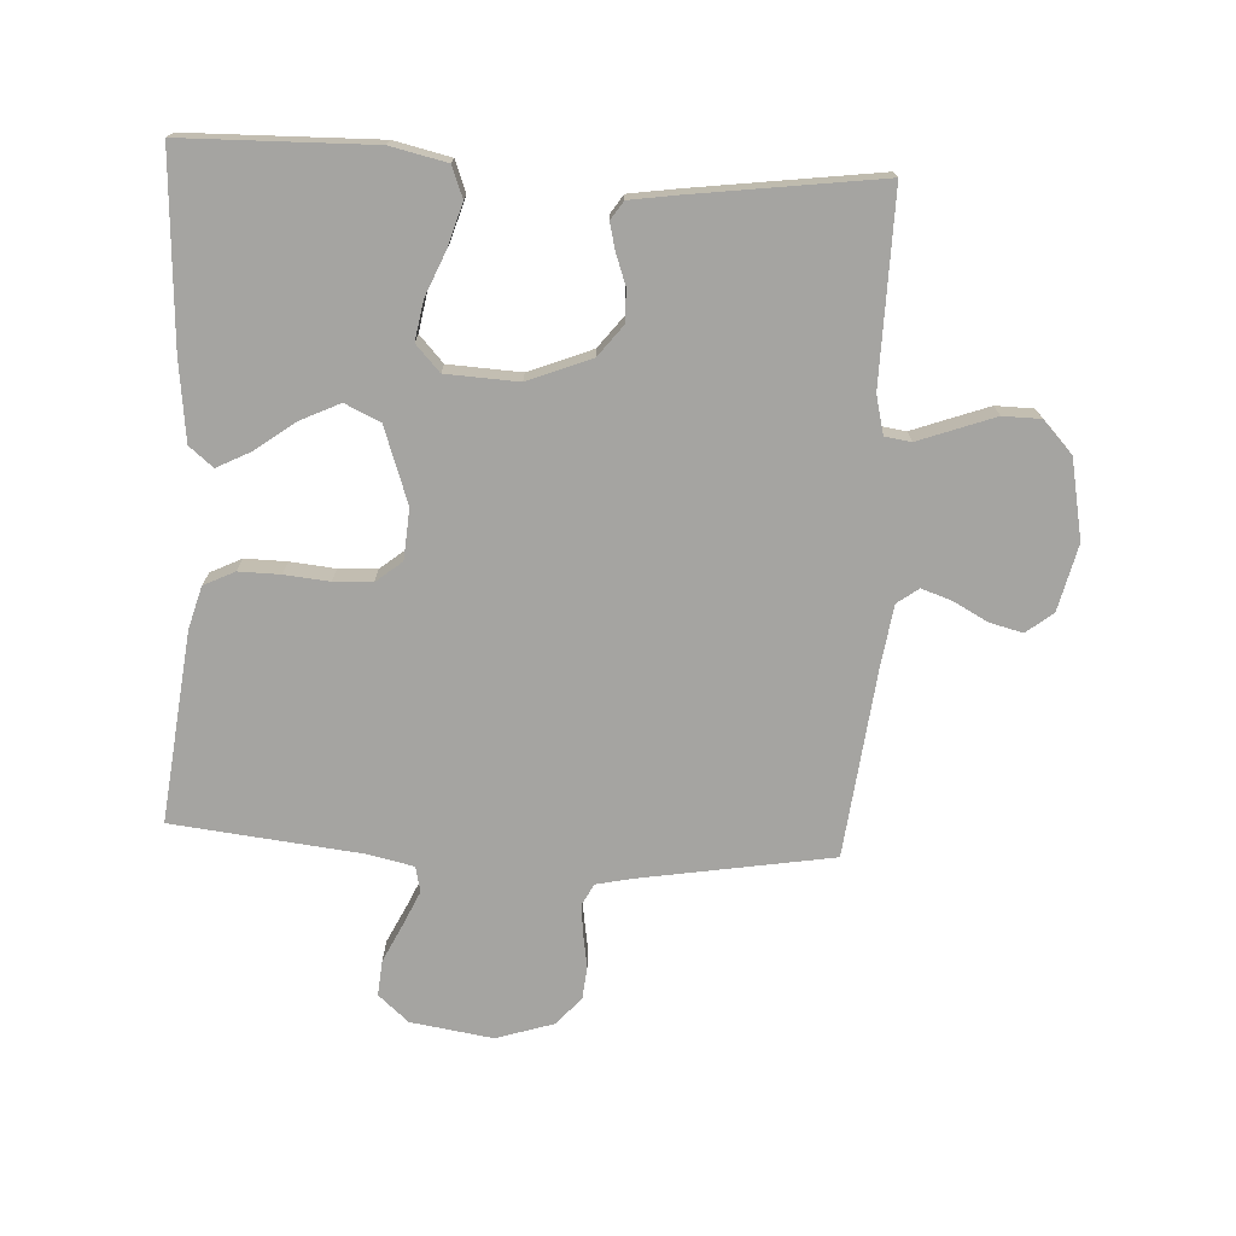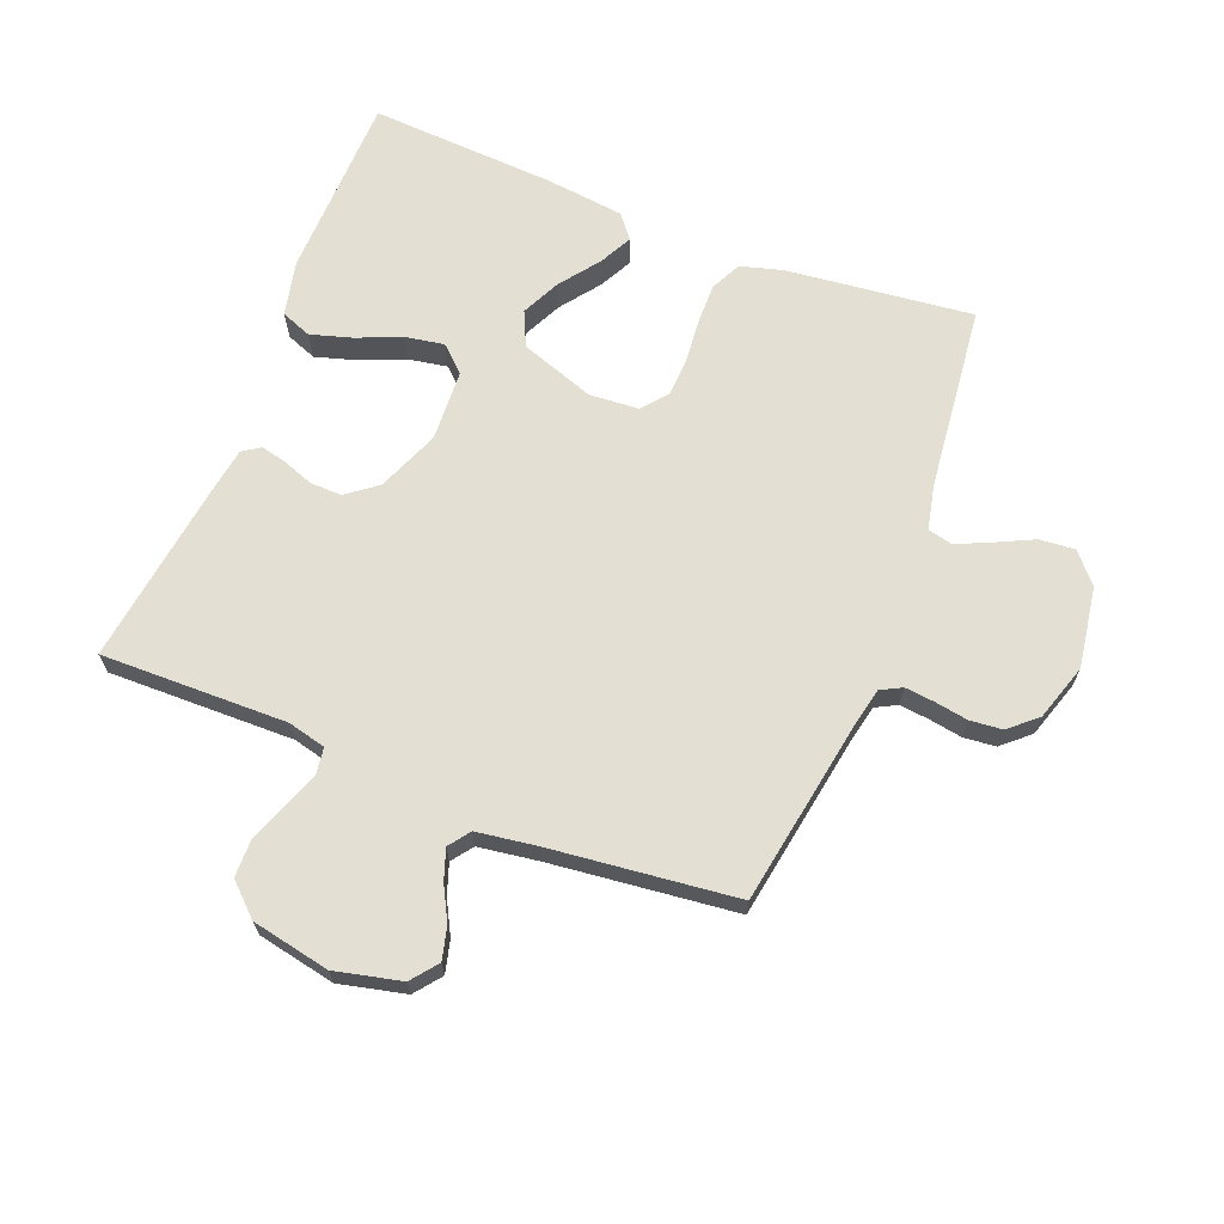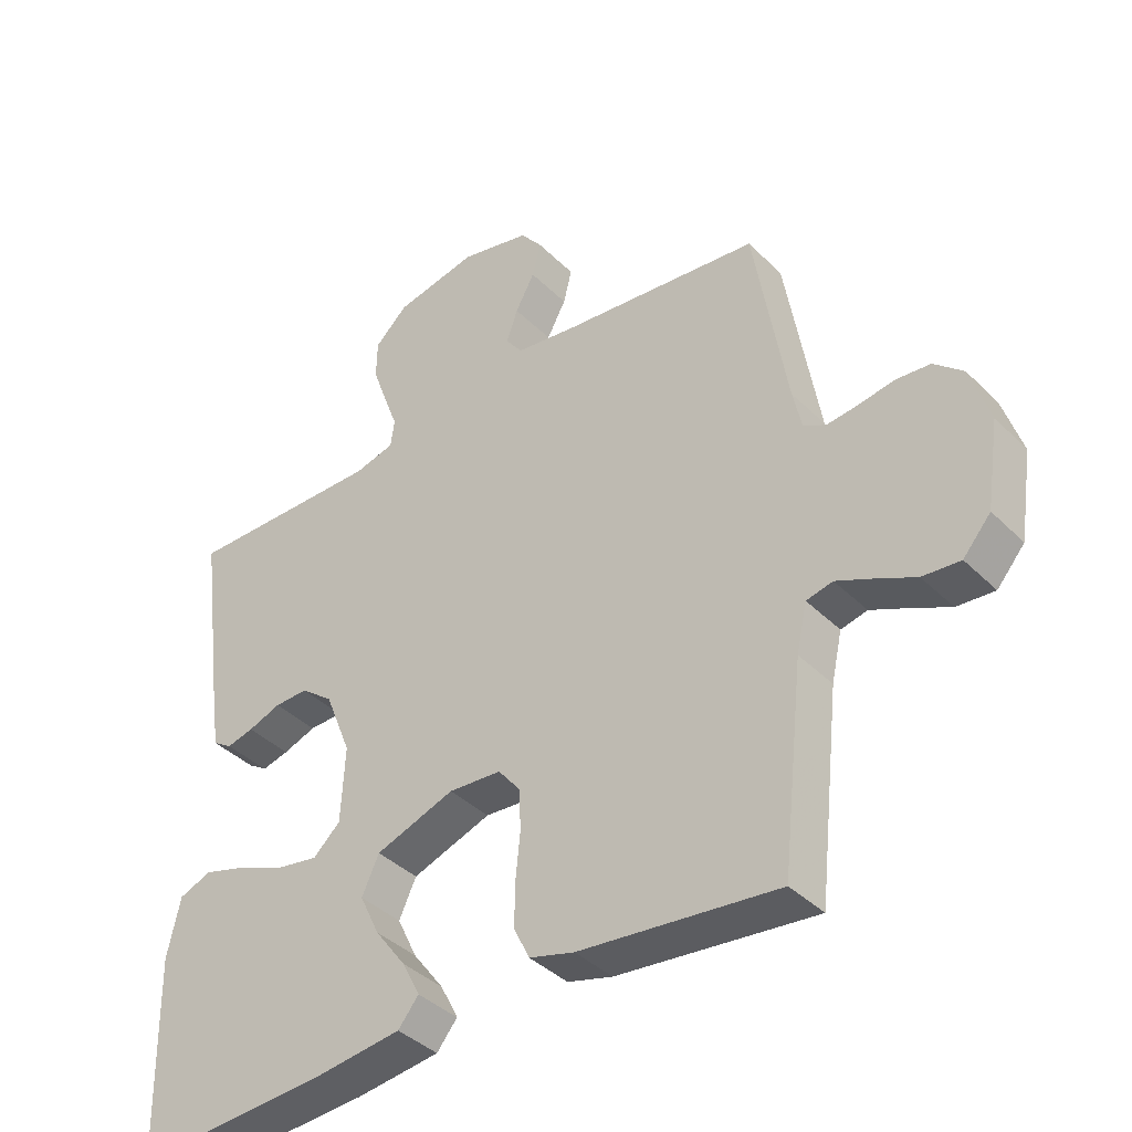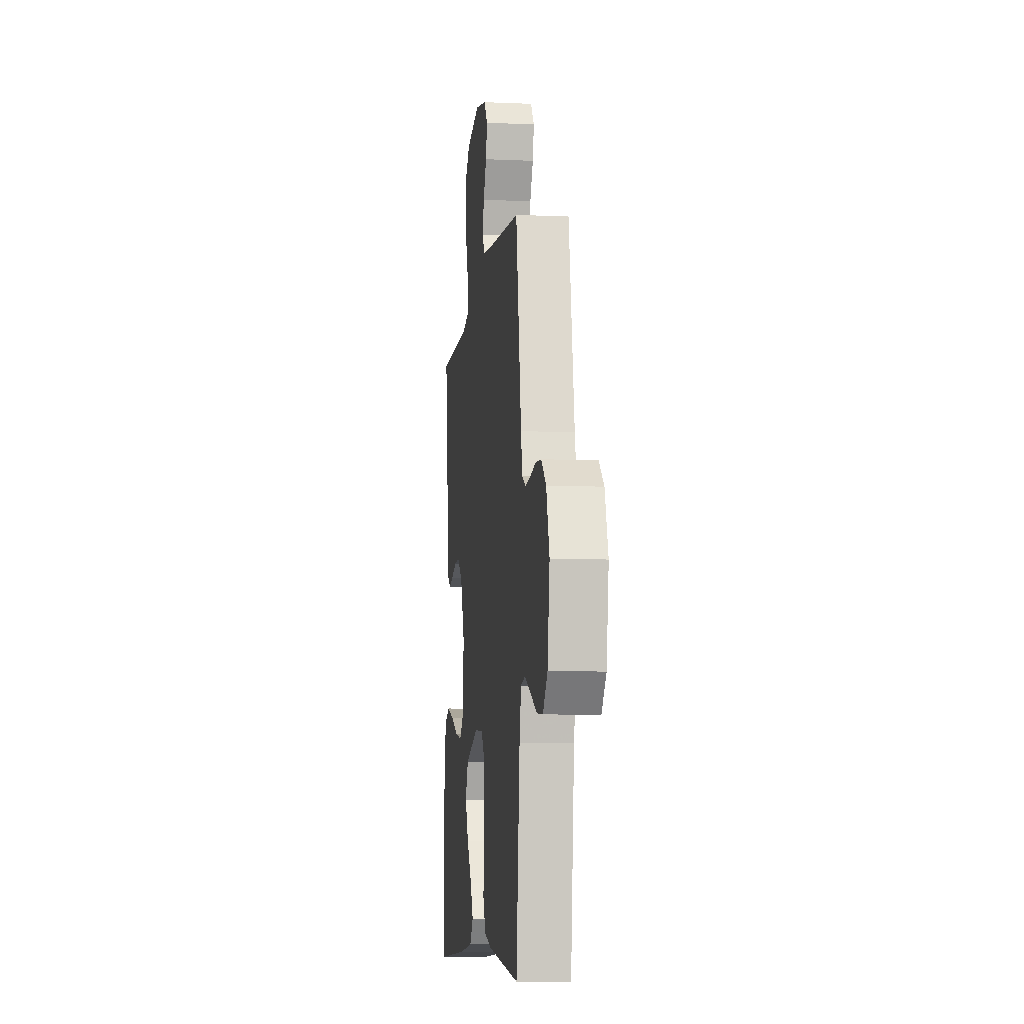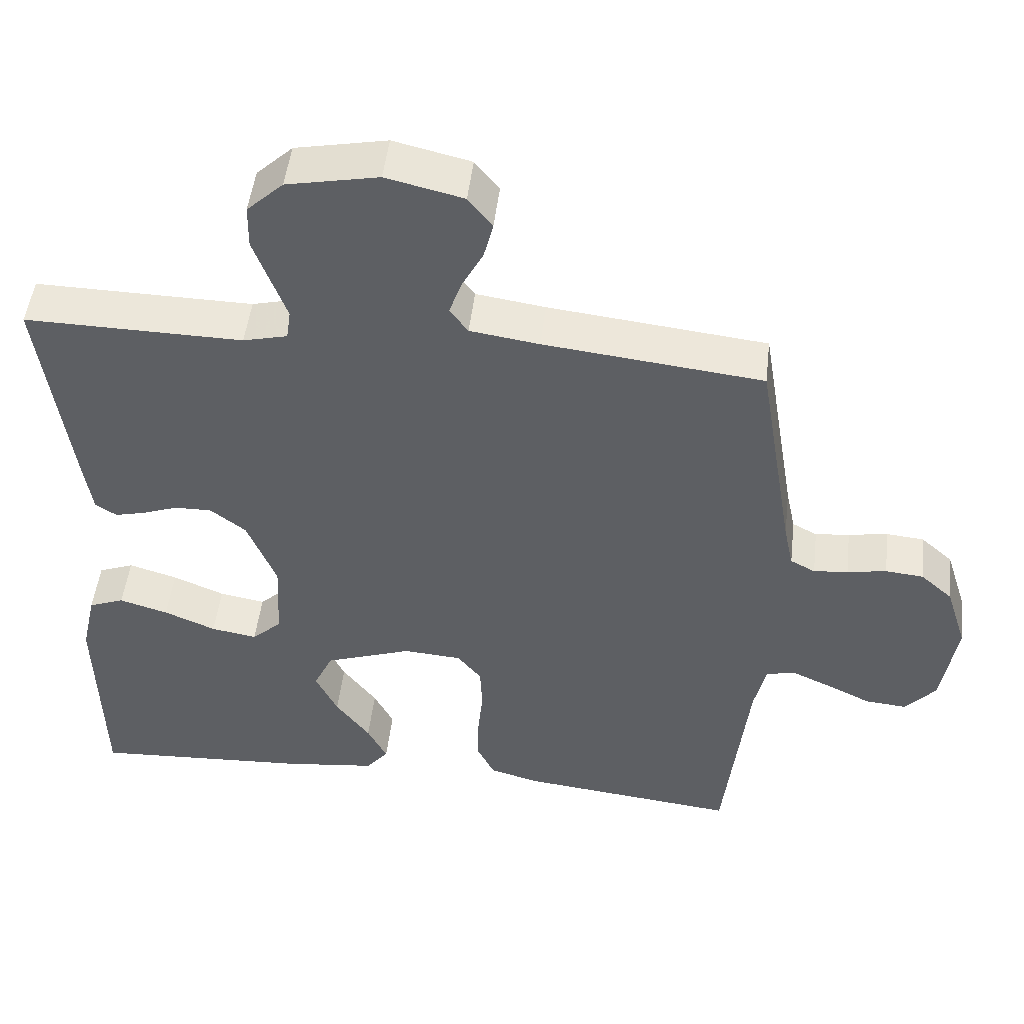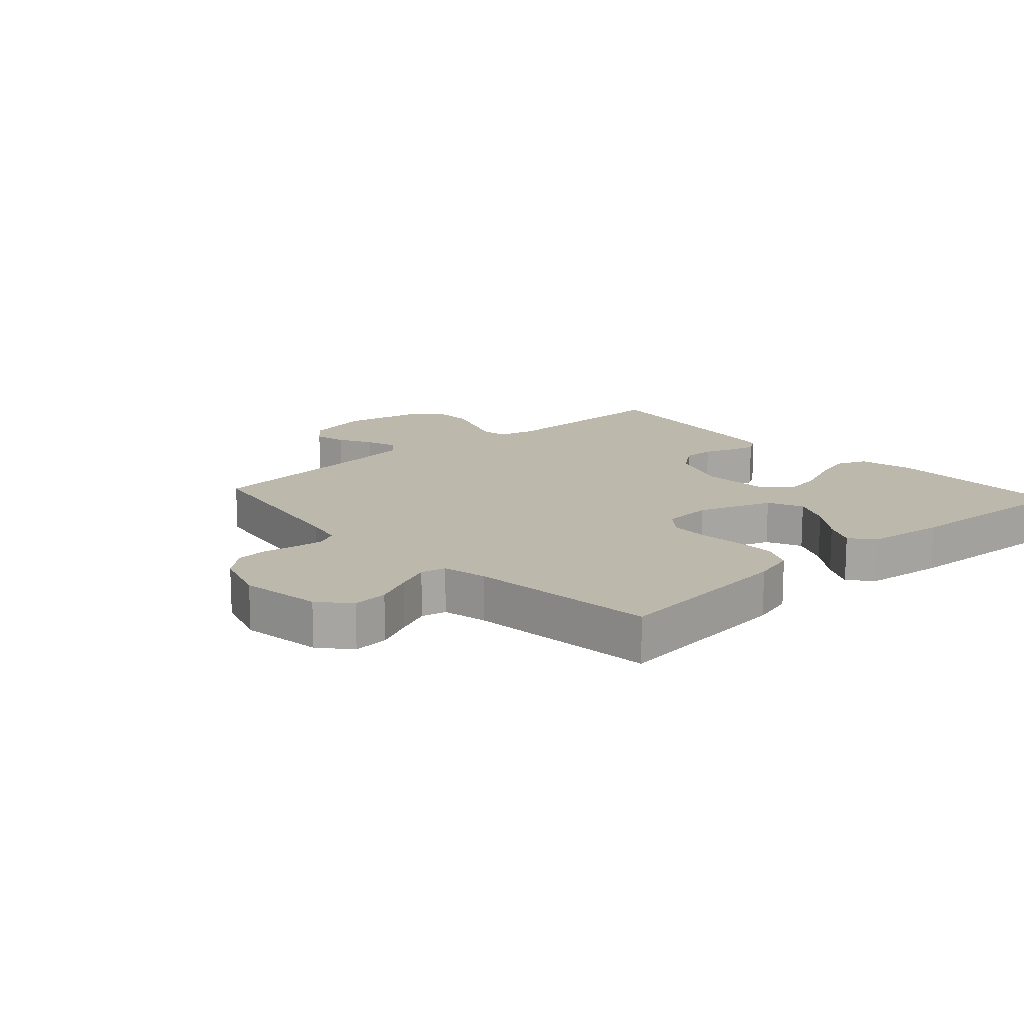
<metadata>
{"format":"obj","ext":"obj","renderer":"f3d","projection":"perspective","resolution":1024,"background":"white","views":[{"elev":-73.2,"azim":-93.1,"up":"+Y"},{"elev":66.8,"azim":21.6,"up":"+Y"},{"elev":-39.5,"azim":39.6,"up":"+Z"},{"elev":-8.3,"azim":83.2,"up":"+Z"},{"elev":49.0,"azim":6.6,"up":"+Z"},{"elev":14.8,"azim":137.9,"up":"+Y"}]}
</metadata>
<code>
v 0.5 0.07 -0.5
v 0.2 0.07 -0.466
v 0.132 0.07 -0.447
v 0.108 0.07 -0.398
v 0.109 0.07 -0.332
v 0.116 0.07 -0.261
v 0.113 0.07 -0.2
v 0.08 0.07 -0.159
v 0 0.07 -0.153
v -0.12 0.07 -0.195
v -0.146 0.07 -0.251
v -0.116 0.07 -0.314
v -0.069 0.07 -0.377
v -0.042 0.07 -0.43
v -0.073 0.07 -0.468
v -0.2 0.07 -0.483
v -0.5 0.07 -0.5
v -0.506 0.07 -0.2
v -0.486 0.07 -0.111
v -0.437 0.07 -0.092
v -0.37 0.07 -0.112
v -0.299 0.07 -0.142
v -0.236 0.07 -0.153
v -0.195 0.07 -0.115
v -0.189 0.07 0
v -0.229 0.07 0.1
v -0.278 0.07 0.138
v -0.329 0.07 0.137
v -0.379 0.07 0.119
v -0.42 0.07 0.109
v -0.449 0.07 0.128
v -0.46 0.07 0.2
v -0.5 0.07 0.5
v -0.2 0.07 0.495
v -0.139 0.07 0.51
v -0.133 0.07 0.552
v -0.154 0.07 0.609
v -0.177 0.07 0.672
v -0.176 0.07 0.732
v -0.126 0.07 0.779
v 0 0.07 0.804
v 0.106 0.07 0.779
v 0.139 0.07 0.737
v 0.126 0.07 0.685
v 0.097 0.07 0.631
v 0.08 0.07 0.582
v 0.105 0.07 0.548
v 0.2 0.07 0.534
v 0.5 0.07 0.5
v 0.55 0.07 0.2
v 0.563 0.07 0.139
v 0.597 0.07 0.121
v 0.644 0.07 0.126
v 0.698 0.07 0.135
v 0.75 0.07 0.13
v 0.794 0.07 0.091
v 0.823 0.07 0
v 0.803 0.07 -0.13
v 0.761 0.07 -0.178
v 0.704 0.07 -0.173
v 0.644 0.07 -0.144
v 0.589 0.07 -0.119
v 0.549 0.07 -0.128
v 0.533 0.07 -0.2
v 0.5 0 -0.5
v 0.2 0 -0.466
v 0.132 0 -0.447
v 0.108 0 -0.398
v 0.109 0 -0.332
v 0.116 0 -0.261
v 0.113 0 -0.2
v 0.08 0 -0.159
v 0 0 -0.153
v -0.12 0 -0.195
v -0.146 0 -0.251
v -0.116 0 -0.314
v -0.069 0 -0.377
v -0.042 0 -0.43
v -0.073 0 -0.468
v -0.2 0 -0.483
v -0.5 0 -0.5
v -0.506 0 -0.2
v -0.486 0 -0.111
v -0.437 0 -0.092
v -0.37 0 -0.112
v -0.299 0 -0.142
v -0.236 0 -0.153
v -0.195 0 -0.115
v -0.189 0 0
v -0.229 0 0.1
v -0.278 0 0.138
v -0.329 0 0.137
v -0.379 0 0.119
v -0.42 0 0.109
v -0.449 0 0.128
v -0.46 0 0.2
v -0.5 0 0.5
v -0.2 0 0.495
v -0.139 0 0.51
v -0.133 0 0.552
v -0.154 0 0.609
v -0.177 0 0.672
v -0.176 0 0.732
v -0.126 0 0.779
v 0 0 0.804
v 0.106 0 0.779
v 0.139 0 0.737
v 0.126 0 0.685
v 0.097 0 0.631
v 0.08 0 0.582
v 0.105 0 0.548
v 0.2 0 0.534
v 0.5 0 0.5
v 0.55 0 0.2
v 0.563 0 0.139
v 0.597 0 0.121
v 0.644 0 0.126
v 0.698 0 0.135
v 0.75 0 0.13
v 0.794 0 0.091
v 0.823 0 0
v 0.803 0 -0.13
v 0.761 0 -0.178
v 0.704 0 -0.173
v 0.644 0 -0.144
v 0.589 0 -0.119
v 0.549 0 -0.128
v 0.533 0 -0.2
f 59 60 61
f 58 59 61
f 57 58 61
f 56 57 61
f 55 56 61
f 54 55 61
f 53 54 61
f 52 53 61 62
f 51 52 62 63
f 48 49 50
f 51 63 64
f 50 51 64
f 48 50 64
f 47 48 64
f 43 44 45
f 42 43 45
f 41 42 45
f 40 41 45
f 39 40 45
f 38 39 45
f 37 38 45
f 36 37 45
f 35 36 45 46
f 32 33 34
f 31 32 34
f 30 31 34
f 29 30 34
f 28 29 34
f 27 28 34 35
f 46 47 64
f 35 46 64
f 27 35 64
f 26 27 64
f 20 21 22
f 19 20 22
f 18 19 22
f 17 18 22
f 16 17 22
f 15 16 22
f 14 15 22
f 13 14 22
f 12 13 22
f 11 12 22 23
f 10 11 23 24
f 4 5 6
f 3 4 6
f 2 3 6
f 1 2 6
f 64 1 6
f 64 6 7
f 25 26 64
f 9 10 24 25
f 8 9 25
f 8 25 64
f 7 8 64
f 125 124 123
f 125 123 122
f 125 122 121
f 125 121 120
f 125 120 119
f 125 119 118
f 125 118 117
f 126 125 117 116
f 127 126 116 115
f 114 113 112
f 128 127 115
f 128 115 114
f 128 114 112
f 128 112 111
f 109 108 107
f 109 107 106
f 109 106 105
f 109 105 104
f 109 104 103
f 109 103 102
f 109 102 101
f 109 101 100
f 110 109 100 99
f 98 97 96
f 98 96 95
f 98 95 94
f 98 94 93
f 98 93 92
f 99 98 92 91
f 128 111 110
f 128 110 99
f 128 99 91
f 128 91 90
f 86 85 84
f 86 84 83
f 86 83 82
f 86 82 81
f 86 81 80
f 86 80 79
f 86 79 78
f 86 78 77
f 86 77 76
f 87 86 76 75
f 88 87 75 74
f 70 69 68
f 70 68 67
f 70 67 66
f 70 66 65
f 70 65 128
f 71 70 128
f 128 90 89
f 89 88 74 73
f 89 73 72
f 128 89 72
f 128 72 71
f 1 65 66 2
f 2 66 67 3
f 3 67 68 4
f 4 68 69 5
f 5 69 70 6
f 6 70 71 7
f 7 71 72 8
f 8 72 73 9
f 9 73 74 10
f 10 74 75 11
f 11 75 76 12
f 12 76 77 13
f 13 77 78 14
f 14 78 79 15
f 15 79 80 16
f 16 80 81 17
f 17 81 82 18
f 18 82 83 19
f 19 83 84 20
f 20 84 85 21
f 21 85 86 22
f 22 86 87 23
f 23 87 88 24
f 24 88 89 25
f 25 89 90 26
f 26 90 91 27
f 27 91 92 28
f 28 92 93 29
f 29 93 94 30
f 30 94 95 31
f 31 95 96 32
f 32 96 97 33
f 33 97 98 34
f 34 98 99 35
f 35 99 100 36
f 36 100 101 37
f 37 101 102 38
f 38 102 103 39
f 39 103 104 40
f 40 104 105 41
f 41 105 106 42
f 42 106 107 43
f 43 107 108 44
f 44 108 109 45
f 45 109 110 46
f 46 110 111 47
f 47 111 112 48
f 48 112 113 49
f 49 113 114 50
f 50 114 115 51
f 51 115 116 52
f 52 116 117 53
f 53 117 118 54
f 54 118 119 55
f 55 119 120 56
f 56 120 121 57
f 57 121 122 58
f 58 122 123 59
f 59 123 124 60
f 60 124 125 61
f 61 125 126 62
f 62 126 127 63
f 63 127 128 64
f 64 128 65 1

</code>
